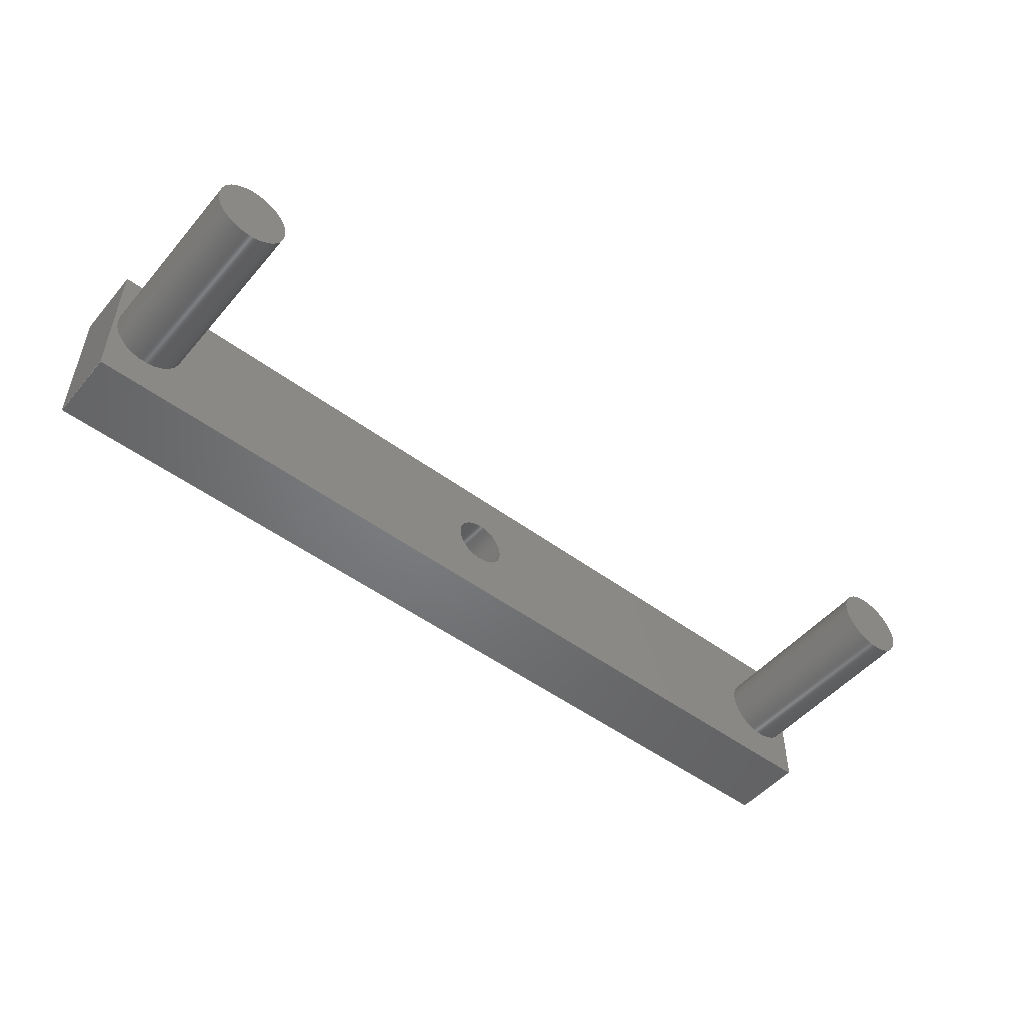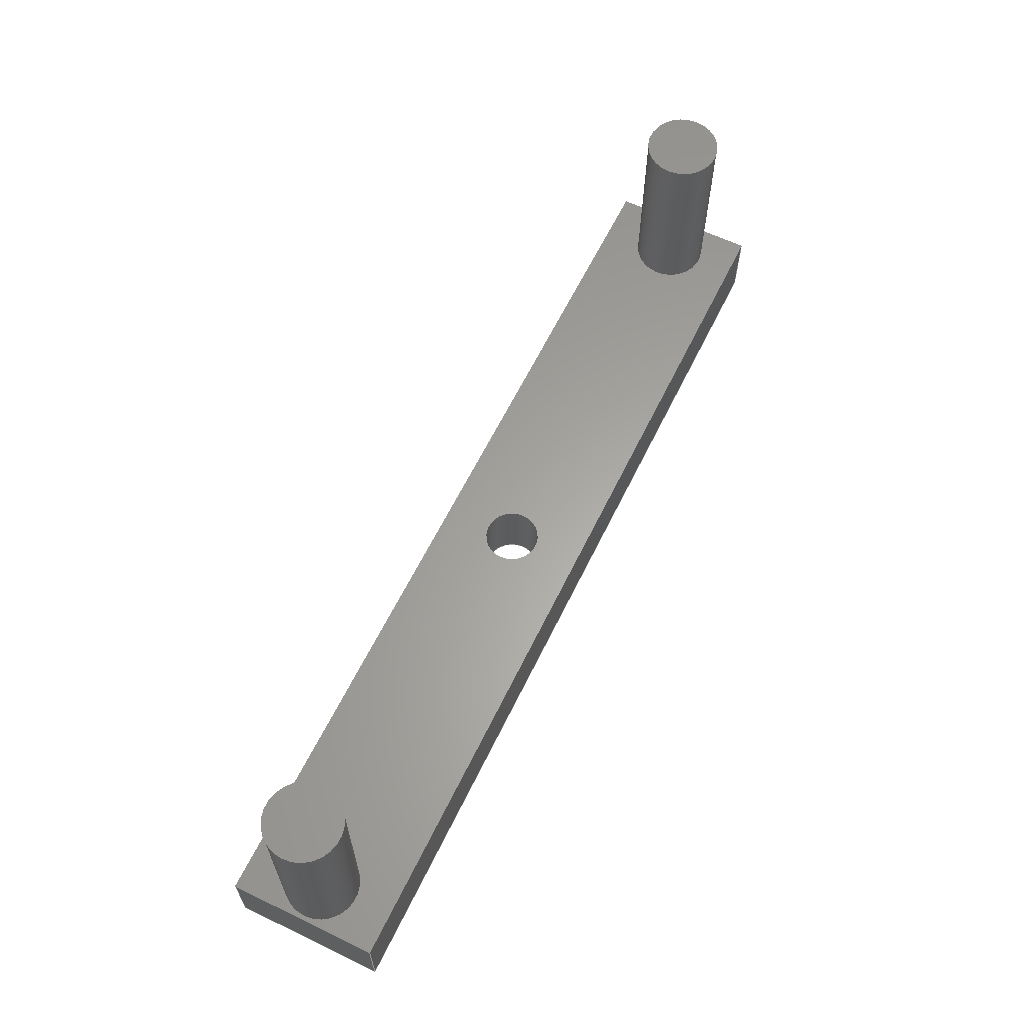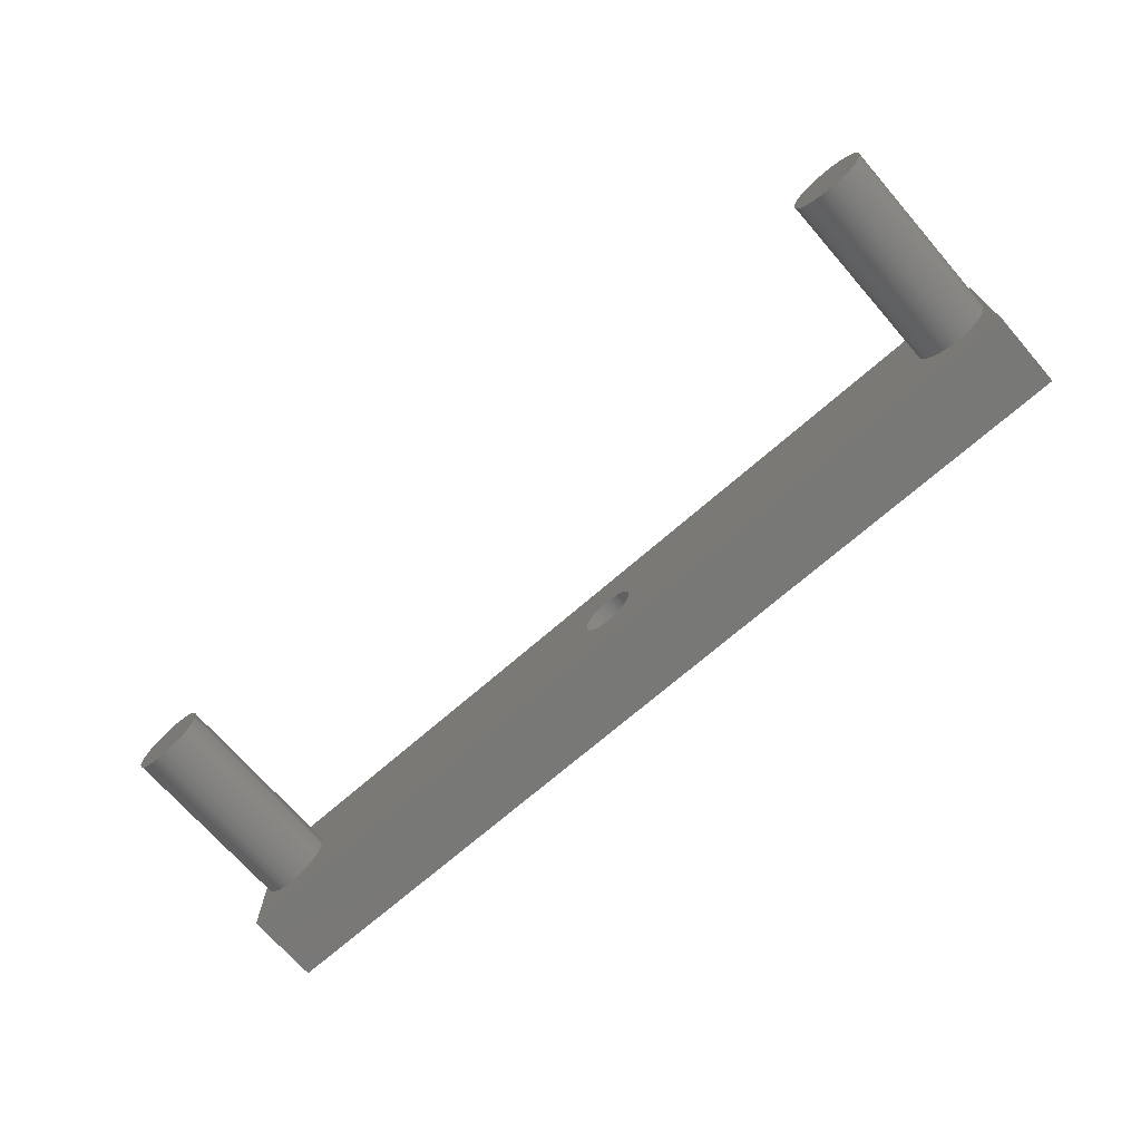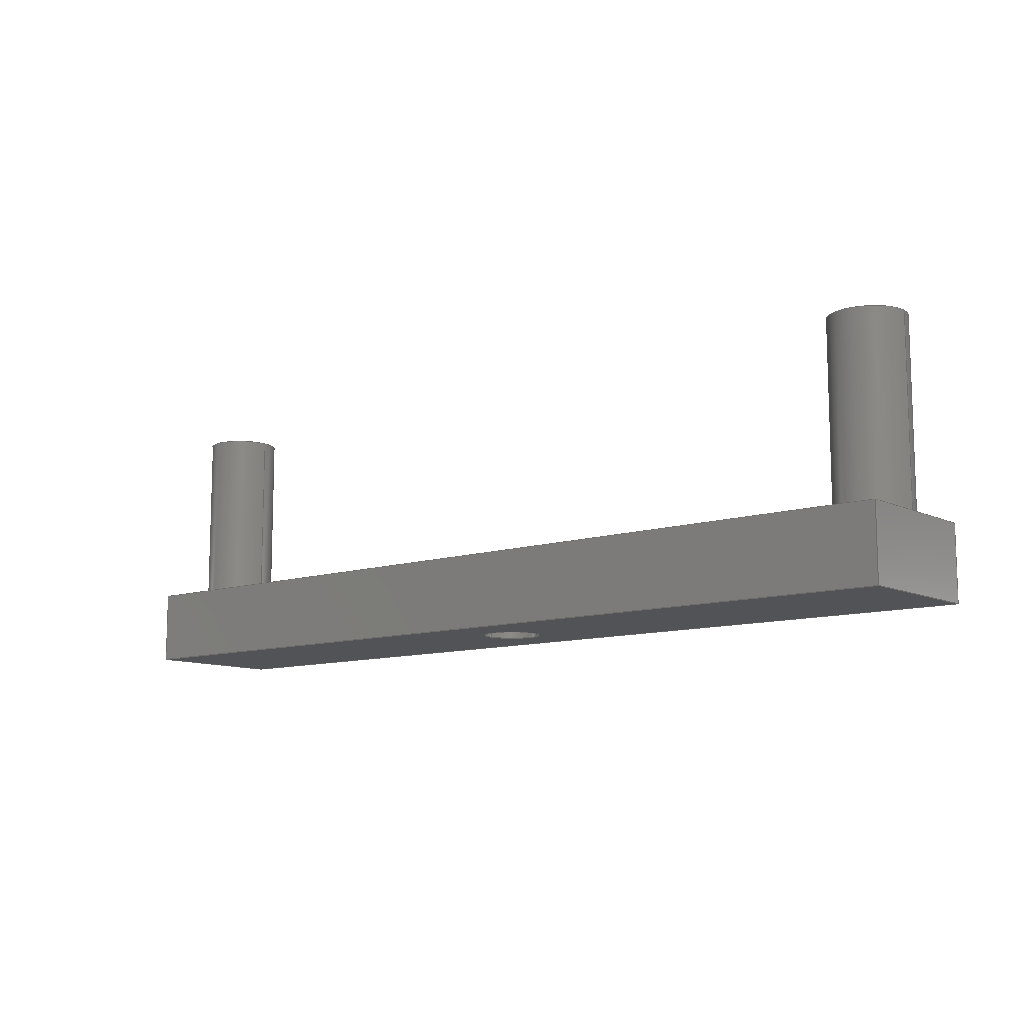
<metadata>
{"format":"step","ext":"step","renderer":"f3d","projection":"perspective","resolution":1024,"background":"white","views":[{"elev":-50.6,"azim":-39.0,"up":"+Y"},{"elev":62.0,"azim":-64.0,"up":"+Z"},{"elev":-70.9,"azim":41.1,"up":"+Y"},{"elev":-10.7,"azim":39.8,"up":"+Z"}]}
</metadata>
<code>
ISO-10303-21;
DATA;
#1=MECHANICAL_DESIGN_GEOMETRIC_PRESENTATION_REPRESENTATION('',(#4),#303);
#2=SHAPE_REPRESENTATION_RELATIONSHIP('SRR','None',#310,#3);
#3=ADVANCED_BREP_SHAPE_REPRESENTATION('',(#5),#302);
#4=STYLED_ITEM('',(#319),#5);
#5=MANIFOLD_SOLID_BREP('K\X\F6rper1',#171);
#6=FACE_BOUND('',#39,.T.);
#7=FACE_BOUND('',#40,.T.);
#8=FACE_BOUND('',#41,.T.);
#9=FACE_BOUND('',#43,.T.);
#10=PLANE('',#191);
#11=PLANE('',#195);
#12=PLANE('',#196);
#13=PLANE('',#197);
#14=PLANE('',#198);
#15=PLANE('',#199);
#16=PLANE('',#200);
#17=PLANE('',#201);
#18=FACE_OUTER_BOUND('',#29,.T.);
#19=FACE_OUTER_BOUND('',#30,.T.);
#20=FACE_OUTER_BOUND('',#31,.T.);
#21=FACE_OUTER_BOUND('',#32,.T.);
#22=FACE_OUTER_BOUND('',#33,.T.);
#23=FACE_OUTER_BOUND('',#34,.T.);
#24=FACE_OUTER_BOUND('',#35,.T.);
#25=FACE_OUTER_BOUND('',#36,.T.);
#26=FACE_OUTER_BOUND('',#37,.T.);
#27=FACE_OUTER_BOUND('',#38,.T.);
#28=FACE_OUTER_BOUND('',#42,.T.);
#29=EDGE_LOOP('',(#115,#116,#117,#118));
#30=EDGE_LOOP('',(#119,#120,#121,#122));
#31=EDGE_LOOP('',(#123));
#32=EDGE_LOOP('',(#124,#125,#126,#127));
#33=EDGE_LOOP('',(#128));
#34=EDGE_LOOP('',(#129,#130,#131,#132));
#35=EDGE_LOOP('',(#133,#134,#135,#136));
#36=EDGE_LOOP('',(#137,#138,#139,#140));
#37=EDGE_LOOP('',(#141,#142,#143,#144));
#38=EDGE_LOOP('',(#145,#146,#147,#148));
#39=EDGE_LOOP('',(#149));
#40=EDGE_LOOP('',(#150));
#41=EDGE_LOOP('',(#151));
#42=EDGE_LOOP('',(#152,#153,#154,#155));
#43=EDGE_LOOP('',(#156));
#44=LINE('',#258,#59);
#45=LINE('',#264,#60);
#46=LINE('',#271,#61);
#47=LINE('',#277,#62);
#48=LINE('',#279,#63);
#49=LINE('',#281,#64);
#50=LINE('',#282,#65);
#51=LINE('',#285,#66);
#52=LINE('',#287,#67);
#53=LINE('',#288,#68);
#54=LINE('',#291,#69);
#55=LINE('',#293,#70);
#56=LINE('',#294,#71);
#57=LINE('',#296,#72);
#58=LINE('',#297,#73);
#59=VECTOR('',#208,3.8);
#60=VECTOR('',#215,5);
#61=VECTOR('',#224,5);
#62=VECTOR('',#231,10);
#63=VECTOR('',#232,10);
#64=VECTOR('',#233,10);
#65=VECTOR('',#234,10);
#66=VECTOR('',#237,10);
#67=VECTOR('',#238,10);
#68=VECTOR('',#239,10);
#69=VECTOR('',#242,10);
#70=VECTOR('',#243,10);
#71=VECTOR('',#244,10);
#72=VECTOR('',#247,10);
#73=VECTOR('',#248,10);
#74=CIRCLE('',#186,3.8);
#75=CIRCLE('',#187,3.8);
#76=CIRCLE('',#189,5);
#77=CIRCLE('',#190,5);
#78=CIRCLE('',#193,5);
#79=CIRCLE('',#194,5);
#80=VERTEX_POINT('',#255);
#81=VERTEX_POINT('',#257);
#82=VERTEX_POINT('',#261);
#83=VERTEX_POINT('',#263);
#84=VERTEX_POINT('',#268);
#85=VERTEX_POINT('',#270);
#86=VERTEX_POINT('',#275);
#87=VERTEX_POINT('',#276);
#88=VERTEX_POINT('',#278);
#89=VERTEX_POINT('',#280);
#90=VERTEX_POINT('',#284);
#91=VERTEX_POINT('',#286);
#92=VERTEX_POINT('',#290);
#93=VERTEX_POINT('',#292);
#94=EDGE_CURVE('',#80,#80,#74,.T.);
#95=EDGE_CURVE('',#80,#81,#44,.T.);
#96=EDGE_CURVE('',#81,#81,#75,.T.);
#97=EDGE_CURVE('',#82,#82,#76,.T.);
#98=EDGE_CURVE('',#82,#83,#45,.T.);
#99=EDGE_CURVE('',#83,#83,#77,.T.);
#100=EDGE_CURVE('',#84,#84,#78,.T.);
#101=EDGE_CURVE('',#84,#85,#46,.T.);
#102=EDGE_CURVE('',#85,#85,#79,.T.);
#103=EDGE_CURVE('',#86,#87,#47,.T.);
#104=EDGE_CURVE('',#87,#88,#48,.T.);
#105=EDGE_CURVE('',#89,#88,#49,.T.);
#106=EDGE_CURVE('',#86,#89,#50,.T.);
#107=EDGE_CURVE('',#90,#86,#51,.T.);
#108=EDGE_CURVE('',#91,#89,#52,.T.);
#109=EDGE_CURVE('',#90,#91,#53,.T.);
#110=EDGE_CURVE('',#92,#90,#54,.T.);
#111=EDGE_CURVE('',#93,#91,#55,.T.);
#112=EDGE_CURVE('',#92,#93,#56,.T.);
#113=EDGE_CURVE('',#87,#92,#57,.T.);
#114=EDGE_CURVE('',#88,#93,#58,.T.);
#115=ORIENTED_EDGE('',*,*,#94,.F.);
#116=ORIENTED_EDGE('',*,*,#95,.T.);
#117=ORIENTED_EDGE('',*,*,#96,.F.);
#118=ORIENTED_EDGE('',*,*,#95,.F.);
#119=ORIENTED_EDGE('',*,*,#97,.F.);
#120=ORIENTED_EDGE('',*,*,#98,.T.);
#121=ORIENTED_EDGE('',*,*,#99,.F.);
#122=ORIENTED_EDGE('',*,*,#98,.F.);
#123=ORIENTED_EDGE('',*,*,#97,.T.);
#124=ORIENTED_EDGE('',*,*,#100,.F.);
#125=ORIENTED_EDGE('',*,*,#101,.T.);
#126=ORIENTED_EDGE('',*,*,#102,.F.);
#127=ORIENTED_EDGE('',*,*,#101,.F.);
#128=ORIENTED_EDGE('',*,*,#100,.T.);
#129=ORIENTED_EDGE('',*,*,#103,.T.);
#130=ORIENTED_EDGE('',*,*,#104,.T.);
#131=ORIENTED_EDGE('',*,*,#105,.F.);
#132=ORIENTED_EDGE('',*,*,#106,.F.);
#133=ORIENTED_EDGE('',*,*,#107,.T.);
#134=ORIENTED_EDGE('',*,*,#106,.T.);
#135=ORIENTED_EDGE('',*,*,#108,.F.);
#136=ORIENTED_EDGE('',*,*,#109,.F.);
#137=ORIENTED_EDGE('',*,*,#110,.T.);
#138=ORIENTED_EDGE('',*,*,#109,.T.);
#139=ORIENTED_EDGE('',*,*,#111,.F.);
#140=ORIENTED_EDGE('',*,*,#112,.F.);
#141=ORIENTED_EDGE('',*,*,#113,.T.);
#142=ORIENTED_EDGE('',*,*,#112,.T.);
#143=ORIENTED_EDGE('',*,*,#114,.F.);
#144=ORIENTED_EDGE('',*,*,#104,.F.);
#145=ORIENTED_EDGE('',*,*,#114,.T.);
#146=ORIENTED_EDGE('',*,*,#111,.T.);
#147=ORIENTED_EDGE('',*,*,#108,.T.);
#148=ORIENTED_EDGE('',*,*,#105,.T.);
#149=ORIENTED_EDGE('',*,*,#94,.T.);
#150=ORIENTED_EDGE('',*,*,#99,.T.);
#151=ORIENTED_EDGE('',*,*,#102,.T.);
#152=ORIENTED_EDGE('',*,*,#113,.F.);
#153=ORIENTED_EDGE('',*,*,#103,.F.);
#154=ORIENTED_EDGE('',*,*,#107,.F.);
#155=ORIENTED_EDGE('',*,*,#110,.F.);
#156=ORIENTED_EDGE('',*,*,#96,.T.);
#157=CYLINDRICAL_SURFACE('',#185,3.8);
#158=CYLINDRICAL_SURFACE('',#188,5);
#159=CYLINDRICAL_SURFACE('',#192,5);
#160=ADVANCED_FACE('',(#18),#157,.F.);
#161=ADVANCED_FACE('',(#19),#158,.T.);
#162=ADVANCED_FACE('',(#20),#10,.T.);
#163=ADVANCED_FACE('',(#21),#159,.T.);
#164=ADVANCED_FACE('',(#22),#11,.T.);
#165=ADVANCED_FACE('',(#23),#12,.T.);
#166=ADVANCED_FACE('',(#24),#13,.T.);
#167=ADVANCED_FACE('',(#25),#14,.T.);
#168=ADVANCED_FACE('',(#26),#15,.T.);
#169=ADVANCED_FACE('',(#27,#6,#7,#8),#16,.T.);
#170=ADVANCED_FACE('',(#28,#9),#17,.F.);
#171=CLOSED_SHELL('',(#160,#161,#162,#163,#164,#165,#166,#167,#168,#169,
#170));
#172=DERIVED_UNIT_ELEMENT(#174,1);
#173=DERIVED_UNIT_ELEMENT(#305,-3);
#174=(
MASS_UNIT()
NAMED_UNIT(*)
SI_UNIT(.KILO.,.GRAM.)
);
#175=DERIVED_UNIT((#172,#173));
#176=MEASURE_REPRESENTATION_ITEM('density measure',
POSITIVE_RATIO_MEASURE(7850),#175);
#177=PROPERTY_DEFINITION_REPRESENTATION(#182,#179);
#178=PROPERTY_DEFINITION_REPRESENTATION(#183,#180);
#179=REPRESENTATION('material name',(#181),#302);
#180=REPRESENTATION('density',(#176),#302);
#181=DESCRIPTIVE_REPRESENTATION_ITEM('Stahl','Stahl');
#182=PROPERTY_DEFINITION('material property','material name',#312);
#183=PROPERTY_DEFINITION('material property','density of part',#312);
#184=AXIS2_PLACEMENT_3D('placement',#253,#202,#203);
#185=AXIS2_PLACEMENT_3D('',#254,#204,#205);
#186=AXIS2_PLACEMENT_3D('',#256,#206,#207);
#187=AXIS2_PLACEMENT_3D('',#259,#209,#210);
#188=AXIS2_PLACEMENT_3D('',#260,#211,#212);
#189=AXIS2_PLACEMENT_3D('',#262,#213,#214);
#190=AXIS2_PLACEMENT_3D('',#265,#216,#217);
#191=AXIS2_PLACEMENT_3D('',#266,#218,#219);
#192=AXIS2_PLACEMENT_3D('',#267,#220,#221);
#193=AXIS2_PLACEMENT_3D('',#269,#222,#223);
#194=AXIS2_PLACEMENT_3D('',#272,#225,#226);
#195=AXIS2_PLACEMENT_3D('',#273,#227,#228);
#196=AXIS2_PLACEMENT_3D('',#274,#229,#230);
#197=AXIS2_PLACEMENT_3D('',#283,#235,#236);
#198=AXIS2_PLACEMENT_3D('',#289,#240,#241);
#199=AXIS2_PLACEMENT_3D('',#295,#245,#246);
#200=AXIS2_PLACEMENT_3D('',#298,#249,#250);
#201=AXIS2_PLACEMENT_3D('',#299,#251,#252);
#202=DIRECTION('axis',(0,0,1));
#203=DIRECTION('refdir',(1,0,0));
#204=DIRECTION('center_axis',(0,0,-1));
#205=DIRECTION('ref_axis',(1,0,0));
#206=DIRECTION('center_axis',(0,0,-1));
#207=DIRECTION('ref_axis',(1,0,0));
#208=DIRECTION('',(0,0,-1));
#209=DIRECTION('center_axis',(0,0,1));
#210=DIRECTION('ref_axis',(1,0,0));
#211=DIRECTION('center_axis',(0,0,1));
#212=DIRECTION('ref_axis',(-1,0,0));
#213=DIRECTION('center_axis',(0,0,1));
#214=DIRECTION('ref_axis',(-1,0,0));
#215=DIRECTION('',(0,0,-1));
#216=DIRECTION('center_axis',(0,0,-1));
#217=DIRECTION('ref_axis',(-1,0,0));
#218=DIRECTION('center_axis',(0,0,1));
#219=DIRECTION('ref_axis',(-1,0,0));
#220=DIRECTION('center_axis',(0,0,1));
#221=DIRECTION('ref_axis',(-1,0,0));
#222=DIRECTION('center_axis',(0,0,1));
#223=DIRECTION('ref_axis',(-1,0,0));
#224=DIRECTION('',(0,0,-1));
#225=DIRECTION('center_axis',(0,0,-1));
#226=DIRECTION('ref_axis',(-1,0,0));
#227=DIRECTION('center_axis',(0,0,1));
#228=DIRECTION('ref_axis',(-1,0,0));
#229=DIRECTION('center_axis',(0,1,0));
#230=DIRECTION('ref_axis',(-1,0,0));
#231=DIRECTION('',(-1,0,0));
#232=DIRECTION('',(0,0,1));
#233=DIRECTION('',(-1,0,0));
#234=DIRECTION('',(0,0,1));
#235=DIRECTION('center_axis',(1,0,0));
#236=DIRECTION('ref_axis',(0,1,0));
#237=DIRECTION('',(0,1,0));
#238=DIRECTION('',(0,1,0));
#239=DIRECTION('',(0,0,1));
#240=DIRECTION('center_axis',(0,-1,0));
#241=DIRECTION('ref_axis',(1,0,0));
#242=DIRECTION('',(1,0,0));
#243=DIRECTION('',(1,0,0));
#244=DIRECTION('',(0,0,1));
#245=DIRECTION('center_axis',(-1,0,0));
#246=DIRECTION('ref_axis',(0,-1,0));
#247=DIRECTION('',(0,-1,0));
#248=DIRECTION('',(0,-1,0));
#249=DIRECTION('center_axis',(0,0,1));
#250=DIRECTION('ref_axis',(1,0,0));
#251=DIRECTION('center_axis',(0,0,1));
#252=DIRECTION('ref_axis',(1,0,0));
#253=CARTESIAN_POINT('',(0,0,0));
#254=CARTESIAN_POINT('Origin',(62.5,10,10));
#255=CARTESIAN_POINT('',(58.7,10,10));
#256=CARTESIAN_POINT('Origin',(62.5,10,10));
#257=CARTESIAN_POINT('',(58.7,10,0));
#258=CARTESIAN_POINT('',(58.7,10,10));
#259=CARTESIAN_POINT('Origin',(62.5,10,0));
#260=CARTESIAN_POINT('Origin',(5.503,10,10));
#261=CARTESIAN_POINT('',(10.5,10,35));
#262=CARTESIAN_POINT('Origin',(5.503,10,35));
#263=CARTESIAN_POINT('',(10.5,10,10));
#264=CARTESIAN_POINT('',(10.5,10,10));
#265=CARTESIAN_POINT('Origin',(5.503,10,10));
#266=CARTESIAN_POINT('Origin',(5.503,10,35));
#267=CARTESIAN_POINT('Origin',(119.5,10,10));
#268=CARTESIAN_POINT('',(124.5,10,35));
#269=CARTESIAN_POINT('Origin',(119.5,10,35));
#270=CARTESIAN_POINT('',(124.5,10,10));
#271=CARTESIAN_POINT('',(124.5,10,10));
#272=CARTESIAN_POINT('Origin',(119.5,10,10));
#273=CARTESIAN_POINT('Origin',(119.5,10,35));
#274=CARTESIAN_POINT('Origin',(125,20,0));
#275=CARTESIAN_POINT('',(125,20,0));
#276=CARTESIAN_POINT('',(0,20,0));
#277=CARTESIAN_POINT('',(125,20,0));
#278=CARTESIAN_POINT('',(0,20,10));
#279=CARTESIAN_POINT('',(0,20,0));
#280=CARTESIAN_POINT('',(125,20,10));
#281=CARTESIAN_POINT('',(125,20,10));
#282=CARTESIAN_POINT('',(125,20,0));
#283=CARTESIAN_POINT('Origin',(125,0,0));
#284=CARTESIAN_POINT('',(125,0,0));
#285=CARTESIAN_POINT('',(125,0,0));
#286=CARTESIAN_POINT('',(125,0,10));
#287=CARTESIAN_POINT('',(125,0,10));
#288=CARTESIAN_POINT('',(125,0,0));
#289=CARTESIAN_POINT('Origin',(0,0,0));
#290=CARTESIAN_POINT('',(0,0,0));
#291=CARTESIAN_POINT('',(0,0,0));
#292=CARTESIAN_POINT('',(0,0,10));
#293=CARTESIAN_POINT('',(0,0,10));
#294=CARTESIAN_POINT('',(0,0,0));
#295=CARTESIAN_POINT('Origin',(0,20,0));
#296=CARTESIAN_POINT('',(0,20,0));
#297=CARTESIAN_POINT('',(0,20,10));
#298=CARTESIAN_POINT('Origin',(62.5,10,10));
#299=CARTESIAN_POINT('Origin',(62.5,10,0));
#300=UNCERTAINTY_MEASURE_WITH_UNIT(LENGTH_MEASURE(0.01),#304,
'DISTANCE_ACCURACY_VALUE',
'Maximum model space distance between geometric entities at asserted c
onnectivities');
#301=UNCERTAINTY_MEASURE_WITH_UNIT(LENGTH_MEASURE(0.01),#304,
'DISTANCE_ACCURACY_VALUE',
'Maximum model space distance between geometric entities at asserted c
onnectivities');
#302=(
GEOMETRIC_REPRESENTATION_CONTEXT(3)
GLOBAL_UNCERTAINTY_ASSIGNED_CONTEXT((#300))
GLOBAL_UNIT_ASSIGNED_CONTEXT((#304,#306,#307))
REPRESENTATION_CONTEXT('','3D')
);
#303=(
GEOMETRIC_REPRESENTATION_CONTEXT(3)
GLOBAL_UNCERTAINTY_ASSIGNED_CONTEXT((#301))
GLOBAL_UNIT_ASSIGNED_CONTEXT((#304,#306,#307))
REPRESENTATION_CONTEXT('','3D')
);
#304=(
LENGTH_UNIT()
NAMED_UNIT(*)
SI_UNIT(.MILLI.,.METRE.)
);
#305=(
LENGTH_UNIT()
NAMED_UNIT(*)
SI_UNIT($,.METRE.)
);
#306=(
NAMED_UNIT(*)
PLANE_ANGLE_UNIT()
SI_UNIT($,.RADIAN.)
);
#307=(
NAMED_UNIT(*)
SI_UNIT($,.STERADIAN.)
SOLID_ANGLE_UNIT()
);
#308=SHAPE_DEFINITION_REPRESENTATION(#309,#310);
#309=PRODUCT_DEFINITION_SHAPE('',$,#312);
#310=SHAPE_REPRESENTATION('',(#184),#302);
#311=PRODUCT_DEFINITION_CONTEXT('part definition',#316,'design');
#312=PRODUCT_DEFINITION('MIttenfinder-L','MIttenfinder-L v1',#313,#311);
#313=PRODUCT_DEFINITION_FORMATION('',$,#318);
#314=PRODUCT_RELATED_PRODUCT_CATEGORY('MIttenfinder-L v1',
'MIttenfinder-L v1',(#318));
#315=APPLICATION_PROTOCOL_DEFINITION('international standard',
'automotive_design',2009,#316);
#316=APPLICATION_CONTEXT(
'Core Data for Automotive Mechanical Design Process');
#317=PRODUCT_CONTEXT('part definition',#316,'mechanical');
#318=PRODUCT('MIttenfinder-L','MIttenfinder-L v1',$,(#317));
#319=PRESENTATION_STYLE_ASSIGNMENT((#320));
#320=SURFACE_STYLE_USAGE(.BOTH.,#321);
#321=SURFACE_SIDE_STYLE('',(#322));
#322=SURFACE_STYLE_FILL_AREA(#323);
#323=FILL_AREA_STYLE('Stahl - satiniert',(#324));
#324=FILL_AREA_STYLE_COLOUR('Stahl - satiniert',#325);
#325=COLOUR_RGB('Stahl - satiniert',0.6275,0.6275,
0.6275);
ENDSEC;
END-ISO-10303-21;

</code>
